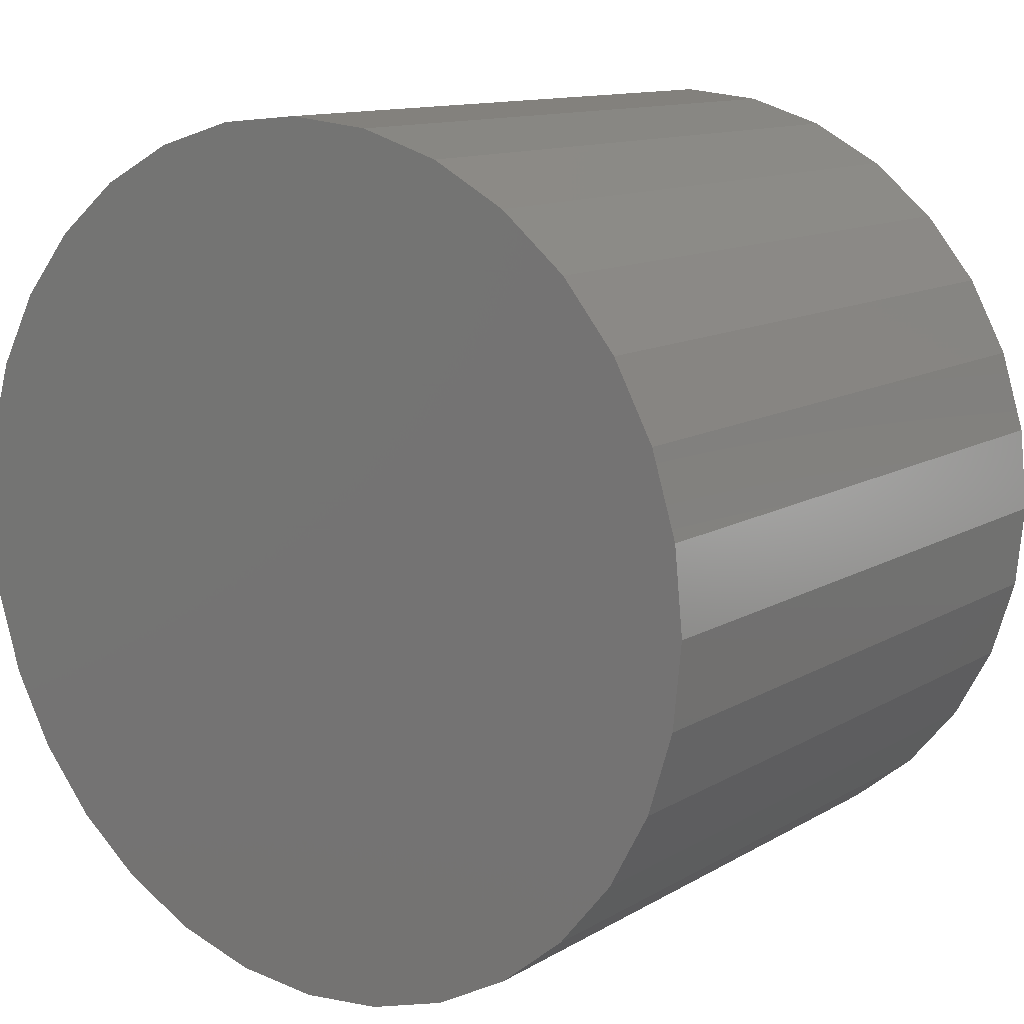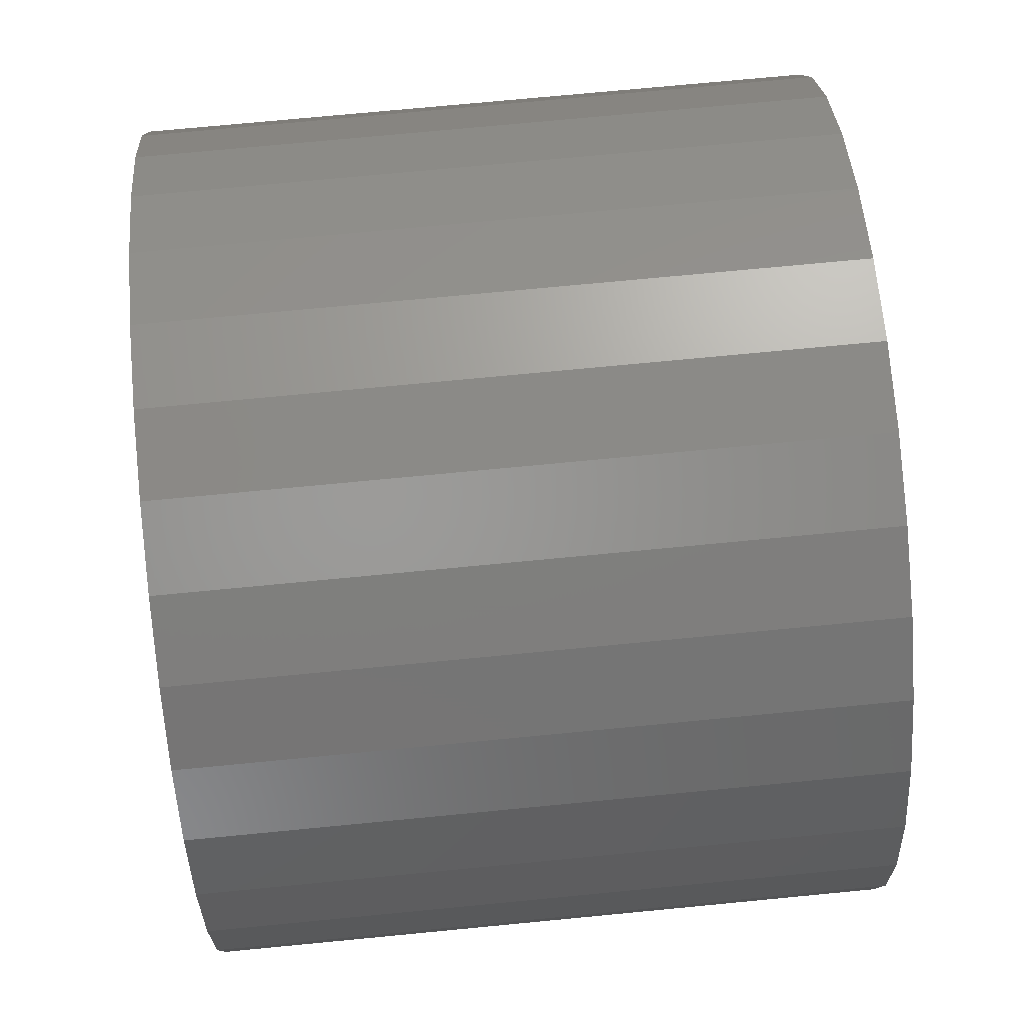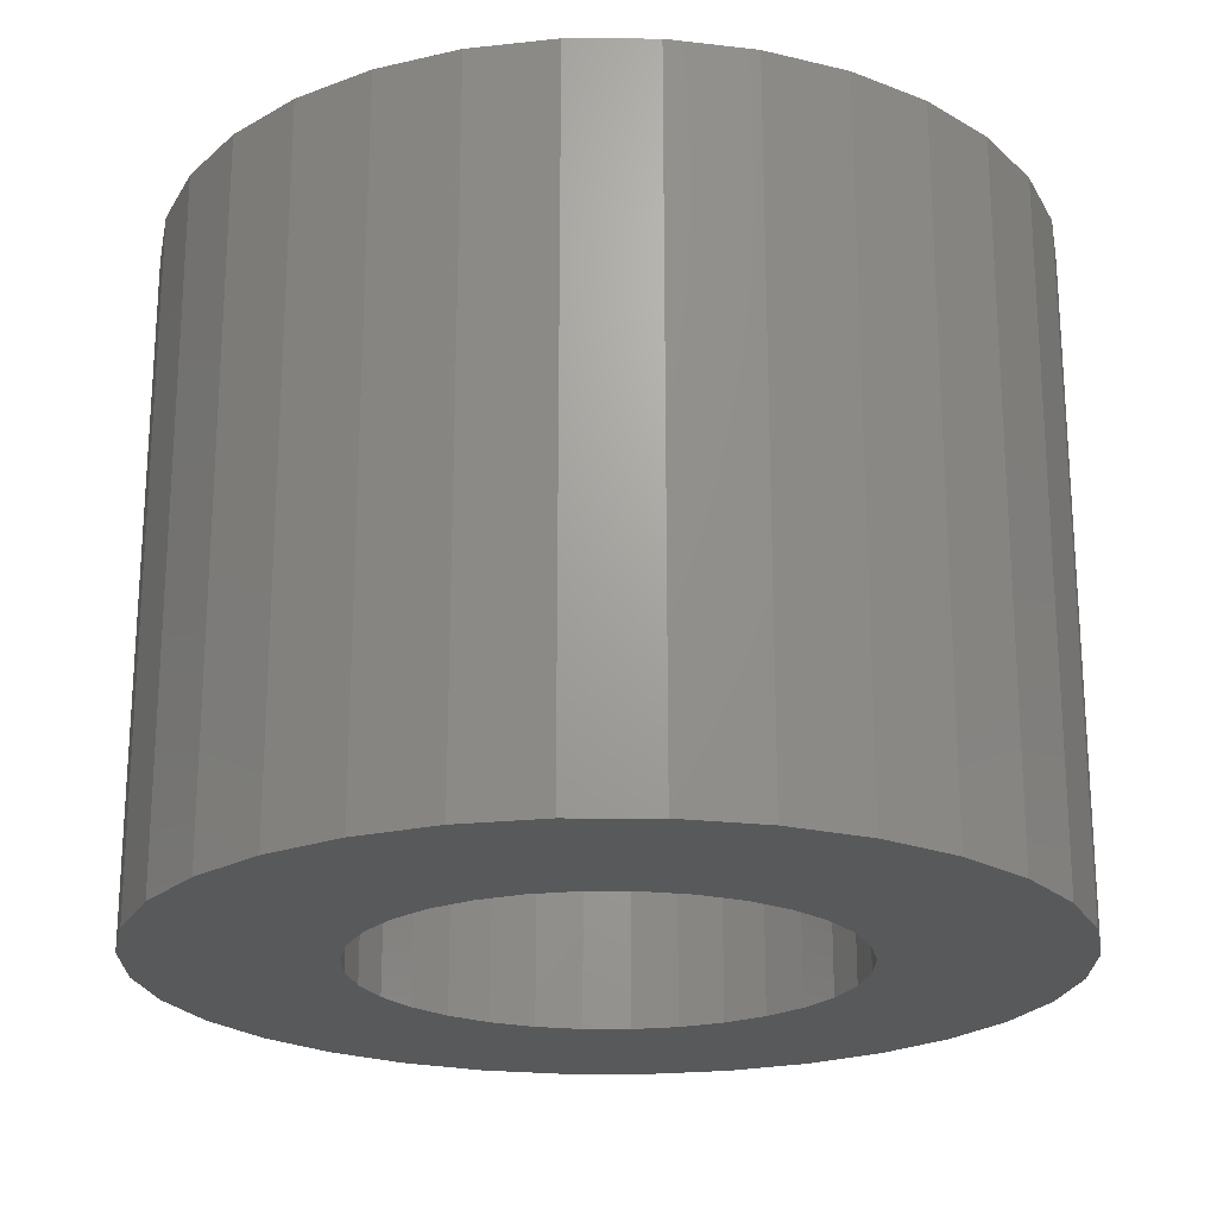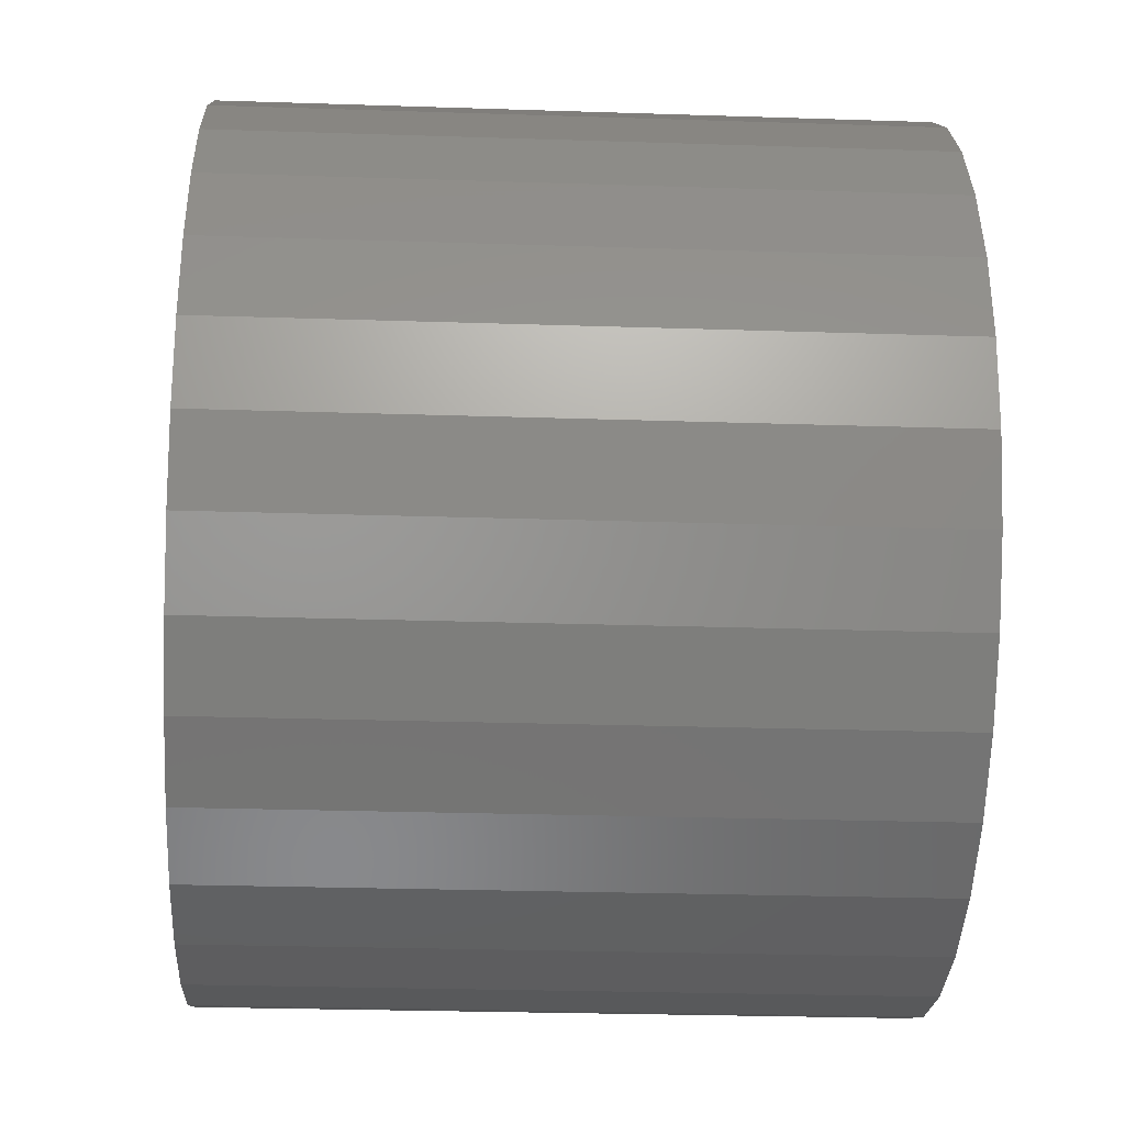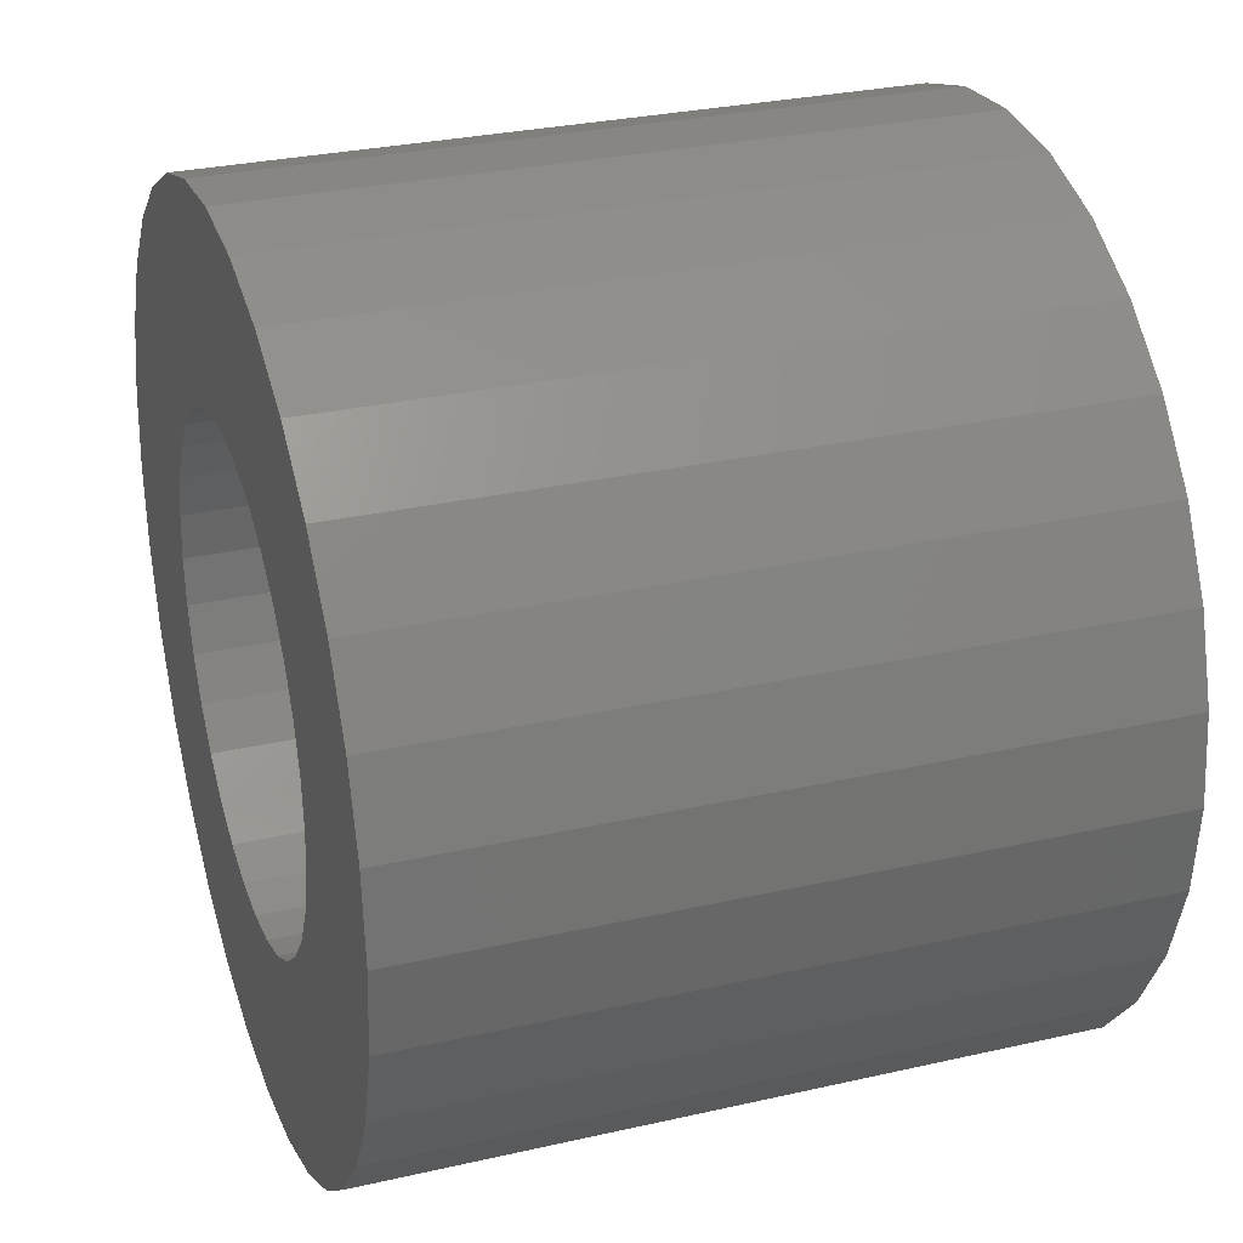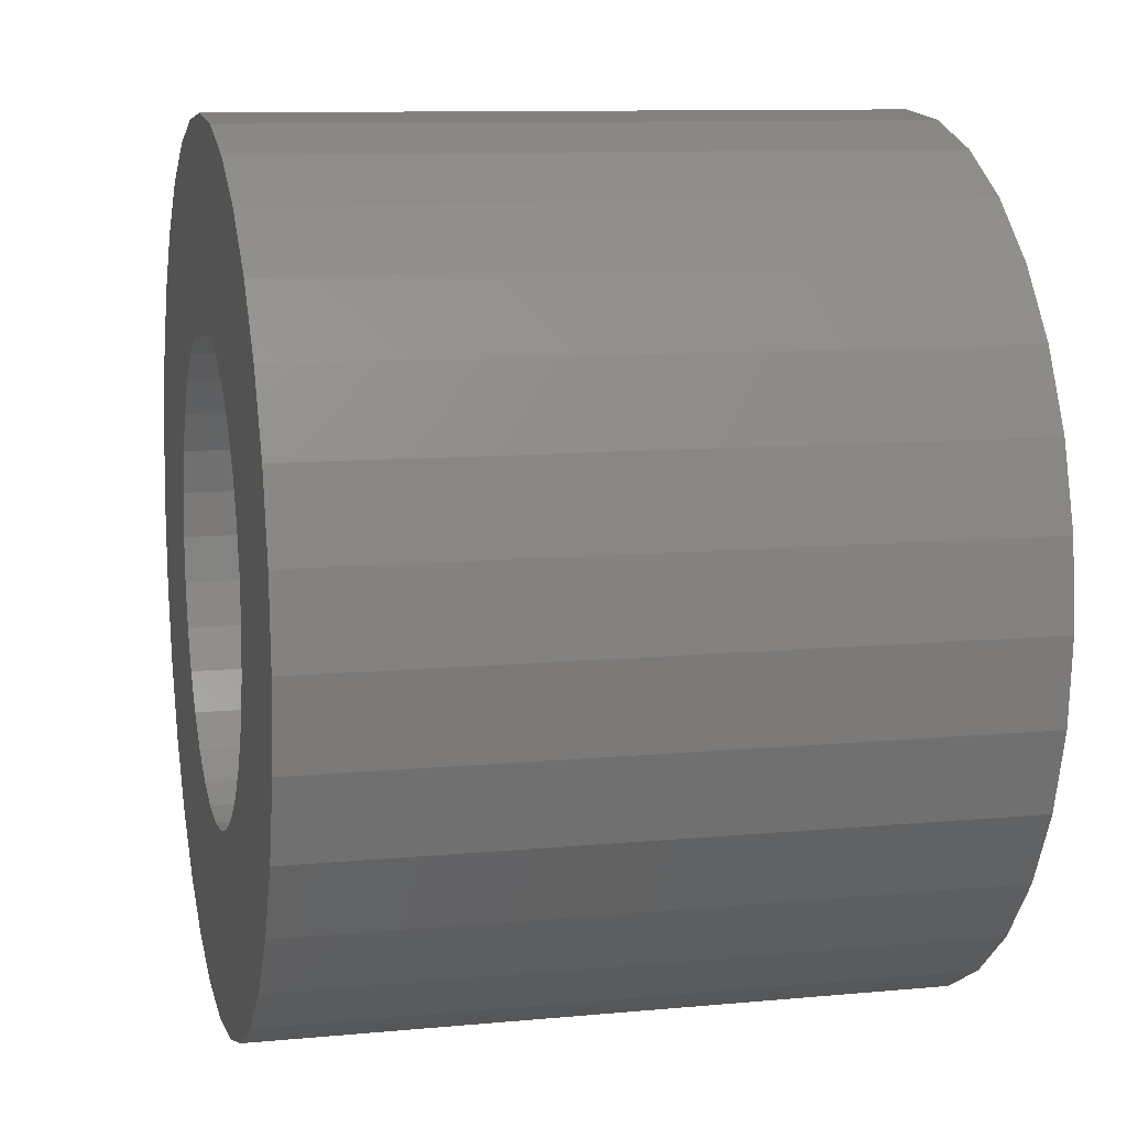
<metadata>
{"format":"stl","ext":"stl","renderer":"f3d","projection":"perspective","resolution":1024,"background":"white","views":[{"elev":12.0,"azim":-143.7,"up":"+Z"},{"elev":73.4,"azim":84.5,"up":"+Z"},{"elev":-21.8,"azim":61.5,"up":"+Y"},{"elev":-27.1,"azim":87.1,"up":"+Z"},{"elev":29.5,"azim":71.4,"up":"+Z"},{"elev":10.3,"azim":76.5,"up":"+Z"}]}
</metadata>
<code>
# stl→obj: 128 verts, 252 faces
v 0.001316 -0.04688 -0.635
v -0.005439 -0.04688 -0.6356
v -0.01193 -0.04688 -0.6376
v -0.009238 -0.04688 -0.6538
v -0.03067 -0.04688 -0.6563
v -0.01212 -0.04688 -0.6561
v -0.01448 -0.04688 -0.659
v -0.03264 -0.04688 -0.6628
v -0.01623 -0.04688 -0.6623
v -0.01732 -0.04688 -0.6659
v -0.01732 -0.04688 -0.6733
v -0.03264 -0.04688 -0.6763
v -0.01623 -0.04688 -0.6768
v -0.03067 -0.04688 -0.6828
v -0.01448 -0.04688 -0.6801
v -0.01212 -0.04688 -0.683
v 0.0333 -0.04688 -0.6563
v 0.01475 -0.04688 -0.6561
v 0.01711 -0.04688 -0.659
v 0.01887 -0.04688 -0.6623
v 0.03527 -0.04688 -0.6628
v 0.01995 -0.04688 -0.6659
v 0.02031 -0.04688 -0.6696
v 0.03527 -0.04688 -0.6763
v 0.01995 -0.04688 -0.6733
v 0.01887 -0.04688 -0.6768
v 0.01711 -0.04688 -0.6801
v 0.0333 -0.04688 -0.6828
v 0.01475 -0.04688 -0.683
v 0.01187 -0.04688 -0.6854
v 0.01456 -0.04688 -0.7016
v 0.001316 -0.04688 -0.7042
v 0.00807 -0.04688 -0.7035
v 0.03594 -0.04688 -0.6696
v -0.03331 -0.04688 -0.6696
v -0.01768 -0.04688 -0.6696
v -0.02747 -0.04688 -0.6503
v -0.005954 -0.04688 -0.652
v -0.00239 -0.04688 -0.6509
v 0.001316 -0.04688 -0.6506
v -0.01792 -0.04688 -0.6408
v -0.02317 -0.04688 -0.6451
v 0.001316 -0.04688 -0.6886
v -0.00239 -0.04688 -0.6882
v -0.02317 -0.04688 -0.6941
v -0.01792 -0.04688 -0.6984
v -0.01193 -0.04688 -0.7016
v -0.005439 -0.04688 -0.7035
v 0.02055 -0.04688 -0.6984
v 0.0258 -0.04688 -0.6941
v 0.005022 -0.04688 -0.6882
v -0.02747 -0.04688 -0.6888
v -0.005954 -0.04688 -0.6871
v -0.009238 -0.04688 -0.6854
v 0.0301 -0.04688 -0.6503
v 0.0258 -0.04688 -0.6451
v 0.005022 -0.04688 -0.6509
v 0.008586 -0.04688 -0.652
v 0.01187 -0.04688 -0.6538
v 0.02055 -0.04688 -0.6408
v 0.01456 -0.04688 -0.6376
v 0.00807 -0.04688 -0.6356
v 0.0301 -0.04688 -0.6888
v 0.008586 -0.04688 -0.6871
v 0.001316 -0.007812 -0.6886
v 0.005022 -0.007812 -0.6882
v 0.008586 -0.007812 -0.6871
v 0.01187 -0.007812 -0.6854
v 0.01475 -0.007812 -0.683
v 0.01711 -0.007812 -0.6801
v 0.01887 -0.007812 -0.6768
v 0.01995 -0.007812 -0.6733
v 0.02031 -0.007812 -0.6696
v -0.00239 -0.007812 -0.6882
v -0.005954 -0.007812 -0.6871
v -0.009238 -0.007812 -0.6854
v -0.01212 -0.007812 -0.683
v -0.01448 -0.007812 -0.6801
v -0.01623 -0.007812 -0.6768
v -0.01732 -0.007812 -0.6733
v -0.01768 -0.007812 -0.6696
v 0.001316 -0.007812 -0.6506
v -0.00239 -0.007812 -0.6509
v -0.005954 -0.007812 -0.652
v -0.009238 -0.007812 -0.6538
v -0.01212 -0.007812 -0.6561
v -0.01448 -0.007812 -0.659
v -0.01623 -0.007812 -0.6623
v -0.01732 -0.007812 -0.6659
v 0.005022 -0.007812 -0.6509
v 0.008586 -0.007812 -0.652
v 0.01187 -0.007812 -0.6538
v 0.01475 -0.007812 -0.6561
v 0.01711 -0.007812 -0.659
v 0.01887 -0.007812 -0.6623
v 0.01995 -0.007812 -0.6659
v 0.03594 0.007812 -0.6696
v 0.03527 0.007812 -0.6763
v 0.0333 0.007812 -0.6828
v 0.0301 0.007812 -0.6888
v 0.0258 0.007812 -0.6941
v 0.02055 0.007812 -0.6984
v 0.01456 0.007812 -0.7016
v 0.00807 0.007812 -0.7035
v 0.001316 0.007812 -0.7042
v -0.005439 0.007812 -0.7035
v -0.01193 0.007812 -0.7016
v -0.01792 0.007812 -0.6984
v -0.02317 0.007812 -0.6941
v -0.02747 0.007812 -0.6888
v -0.03067 0.007812 -0.6828
v -0.03264 0.007812 -0.6763
v -0.03331 0.007812 -0.6696
v -0.03264 0.007812 -0.6628
v -0.03067 0.007812 -0.6563
v -0.02747 0.007812 -0.6503
v -0.02317 0.007812 -0.6451
v -0.01792 0.007812 -0.6408
v -0.01193 0.007812 -0.6376
v -0.005439 0.007812 -0.6356
v 0.001316 0.007812 -0.635
v 0.00807 0.007812 -0.6356
v 0.01456 0.007812 -0.6376
v 0.02055 0.007812 -0.6408
v 0.0258 0.007812 -0.6451
v 0.0301 0.007812 -0.6503
v 0.0333 0.007812 -0.6563
v 0.03527 0.007812 -0.6628
f 1 2 3
f 4 5 6
f 7 6 5
f 5 8 7
f 7 8 9
f 10 9 8
f 11 12 13
f 13 12 14
f 15 13 14
f 15 14 16
f 17 18 19
f 17 19 20
f 17 20 21
f 21 20 22
f 23 21 22
f 24 25 26
f 24 26 27
f 24 27 28
f 28 27 29
f 28 29 30
f 31 32 33
f 34 21 23
f 34 23 25
f 34 25 24
f 35 12 11
f 35 11 36
f 35 36 10
f 35 10 8
f 37 5 4
f 37 4 38
f 37 38 39
f 39 40 1
f 39 1 3
f 39 3 41
f 39 41 42
f 39 42 37
f 43 44 45
f 43 45 46
f 43 46 47
f 43 47 48
f 43 48 32
f 43 32 31
f 43 31 49
f 43 49 50
f 43 50 51
f 52 45 44
f 52 44 53
f 52 53 54
f 52 54 16
f 52 16 14
f 55 56 57
f 55 57 58
f 55 58 59
f 55 59 18
f 55 18 17
f 40 57 56
f 40 56 60
f 40 60 61
f 40 61 62
f 40 62 1
f 63 28 30
f 63 30 64
f 63 64 51
f 63 51 50
f 65 51 66
f 66 51 64
f 66 64 67
f 67 64 30
f 67 30 68
f 68 30 29
f 68 29 69
f 69 29 27
f 69 27 70
f 70 27 26
f 70 26 71
f 71 26 25
f 71 25 72
f 72 25 23
f 72 23 73
f 51 65 43
f 43 65 74
f 43 74 44
f 44 74 75
f 44 75 53
f 53 75 76
f 53 76 54
f 54 76 77
f 54 77 16
f 16 77 78
f 16 78 15
f 15 78 79
f 15 79 13
f 13 79 80
f 13 80 11
f 11 80 81
f 11 81 36
f 82 39 83
f 83 39 38
f 83 38 84
f 84 38 4
f 84 4 85
f 85 4 6
f 85 6 86
f 86 6 7
f 86 7 87
f 87 7 9
f 87 9 88
f 88 9 10
f 88 10 89
f 89 10 36
f 89 36 81
f 39 82 40
f 40 82 90
f 40 90 57
f 57 90 91
f 57 91 58
f 58 91 92
f 58 92 59
f 59 92 93
f 59 93 18
f 18 93 94
f 18 94 19
f 19 94 95
f 19 95 20
f 20 95 96
f 20 96 22
f 22 96 73
f 22 73 23
f 97 34 98
f 98 34 24
f 98 24 99
f 99 24 28
f 99 28 100
f 100 28 63
f 100 63 101
f 101 63 50
f 101 50 102
f 102 50 49
f 102 49 103
f 103 49 31
f 103 31 104
f 104 31 33
f 104 33 105
f 105 33 32
f 105 32 106
f 106 32 48
f 106 48 107
f 107 48 47
f 107 47 108
f 108 47 46
f 108 46 109
f 109 46 45
f 109 45 110
f 110 45 52
f 110 52 111
f 111 52 14
f 111 14 112
f 112 14 12
f 112 12 113
f 113 12 35
f 113 35 114
f 114 35 8
f 114 8 115
f 115 8 5
f 115 5 116
f 116 5 37
f 116 37 117
f 117 37 42
f 117 42 118
f 118 42 41
f 118 41 119
f 119 41 3
f 119 3 120
f 120 3 2
f 120 2 121
f 121 2 1
f 121 1 122
f 122 1 62
f 122 62 123
f 123 62 61
f 123 61 124
f 124 61 60
f 124 60 125
f 125 60 56
f 125 56 126
f 126 56 55
f 126 55 127
f 127 55 17
f 127 17 128
f 128 17 21
f 128 21 97
f 97 21 34
f 119 120 121
f 119 121 122
f 123 119 122
f 118 119 123
f 124 118 123
f 117 118 124
f 125 117 124
f 116 117 125
f 126 116 125
f 115 116 126
f 127 115 126
f 114 115 127
f 128 114 127
f 99 111 98
f 110 111 99
f 100 110 99
f 109 110 100
f 101 109 100
f 108 109 101
f 102 108 101
f 107 108 102
f 103 107 102
f 106 107 103
f 105 106 103
f 104 105 103
f 111 112 98
f 98 112 113
f 98 113 97
f 97 113 114
f 97 114 128
f 82 83 84
f 90 82 84
f 90 84 91
f 91 84 85
f 91 85 92
f 92 85 86
f 92 86 93
f 93 86 87
f 93 87 94
f 94 87 88
f 94 88 95
f 95 88 89
f 95 89 96
f 72 79 71
f 71 79 78
f 71 78 70
f 70 78 77
f 70 77 69
f 69 77 76
f 69 76 68
f 68 76 75
f 68 75 67
f 67 75 74
f 67 74 65
f 67 65 66
f 96 89 73
f 73 89 81
f 73 81 72
f 72 81 80
f 72 80 79

</code>
